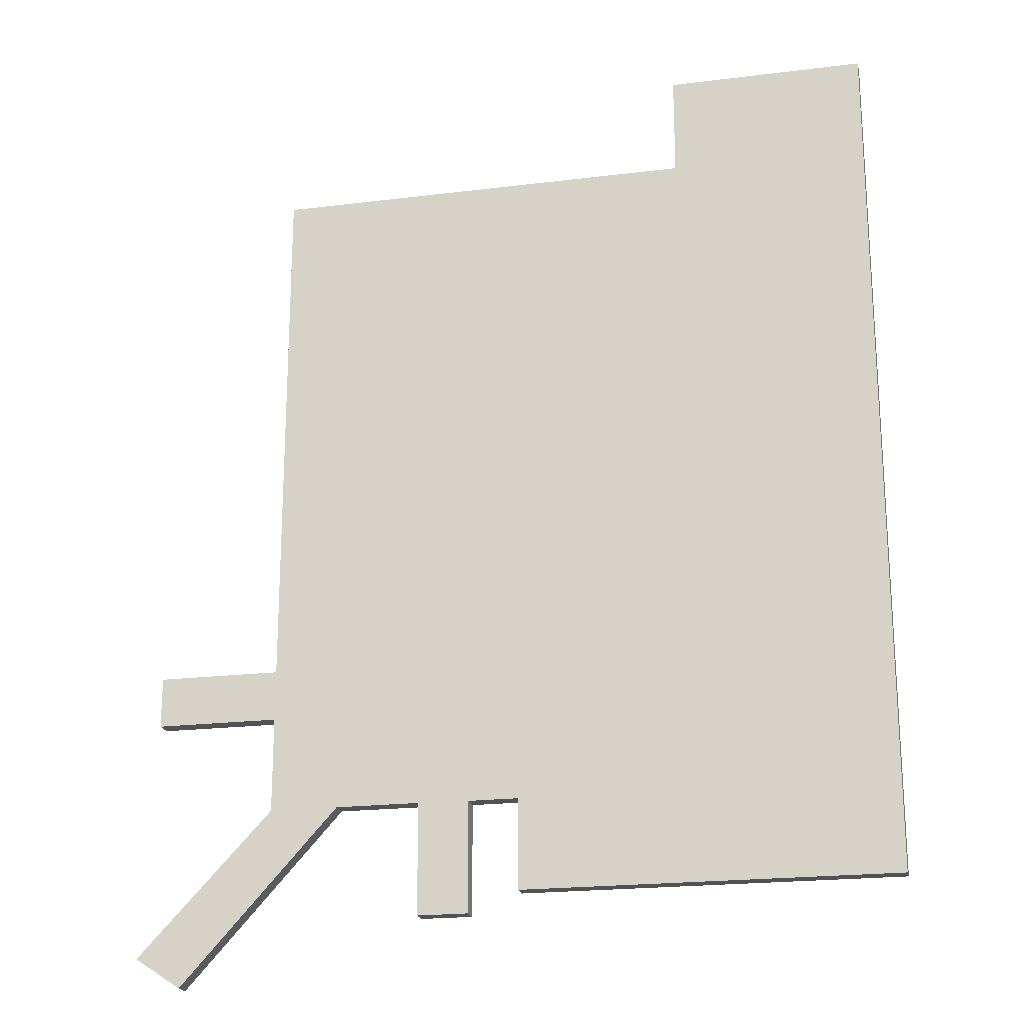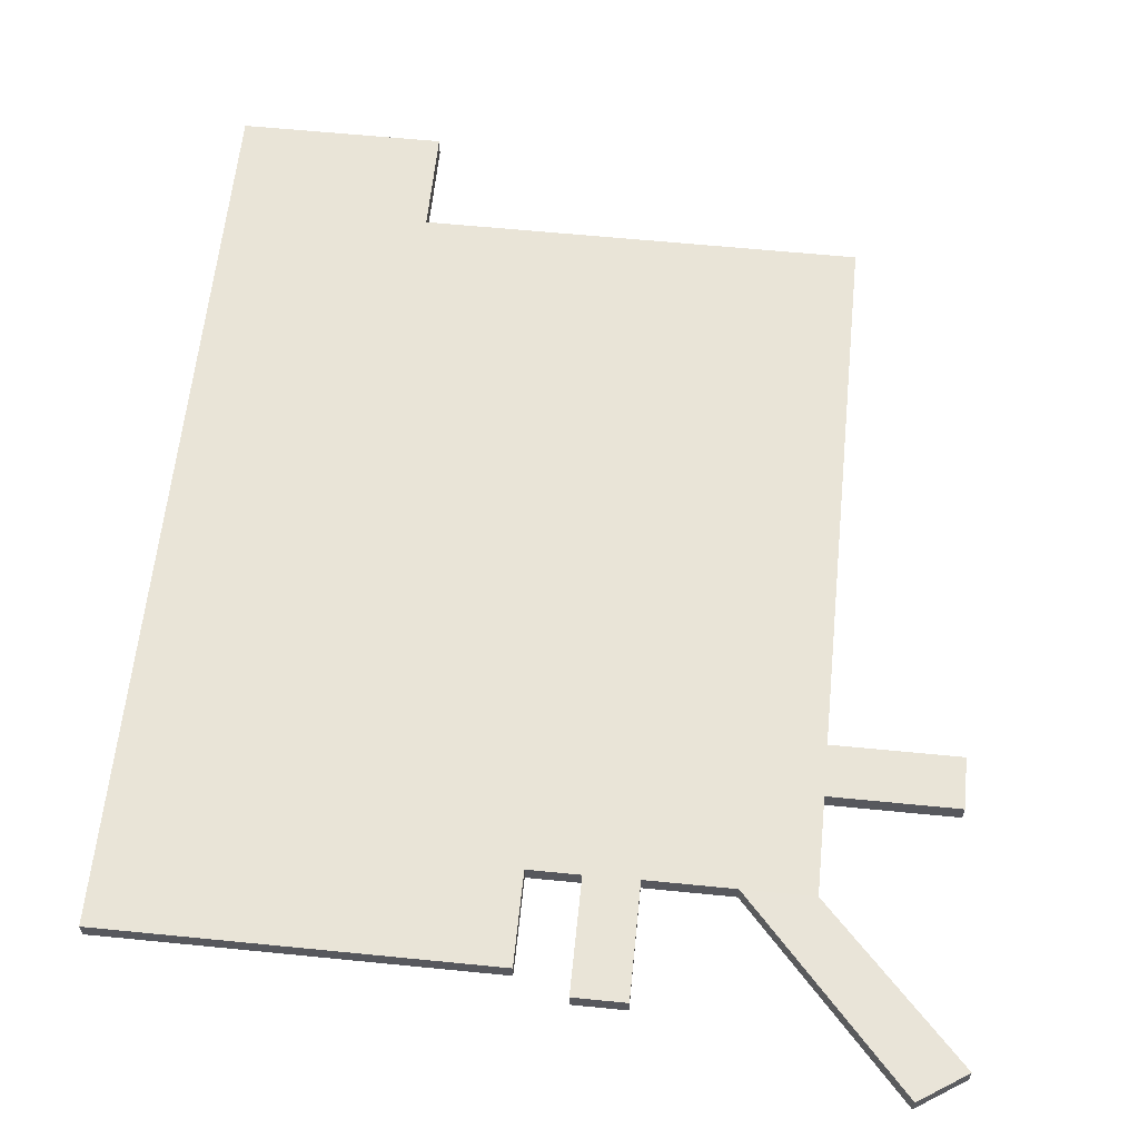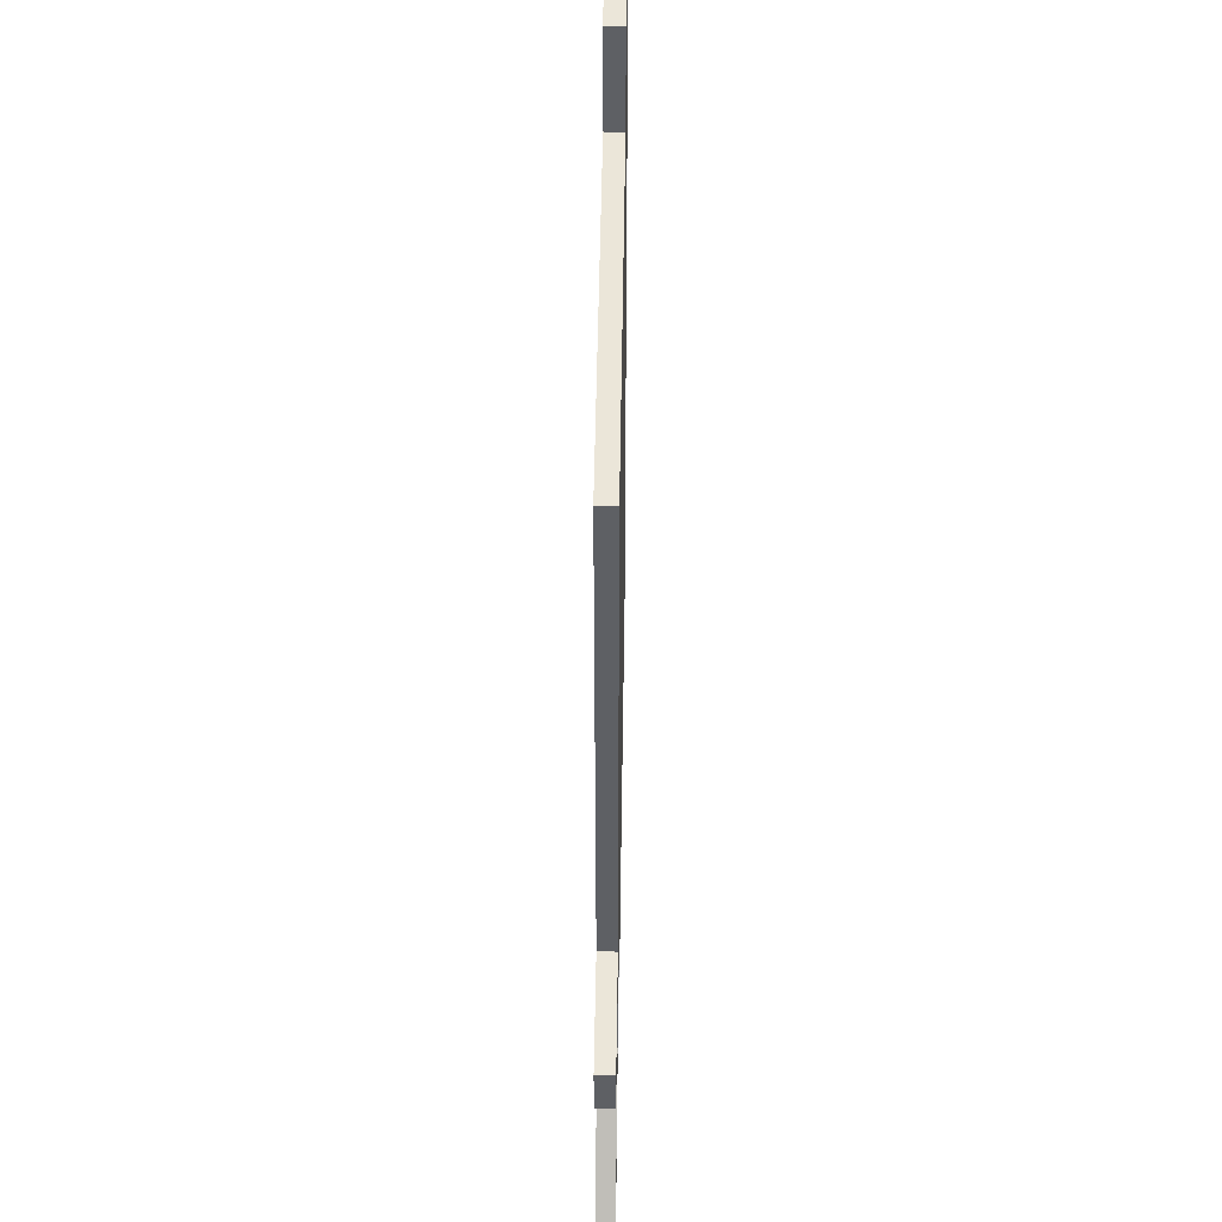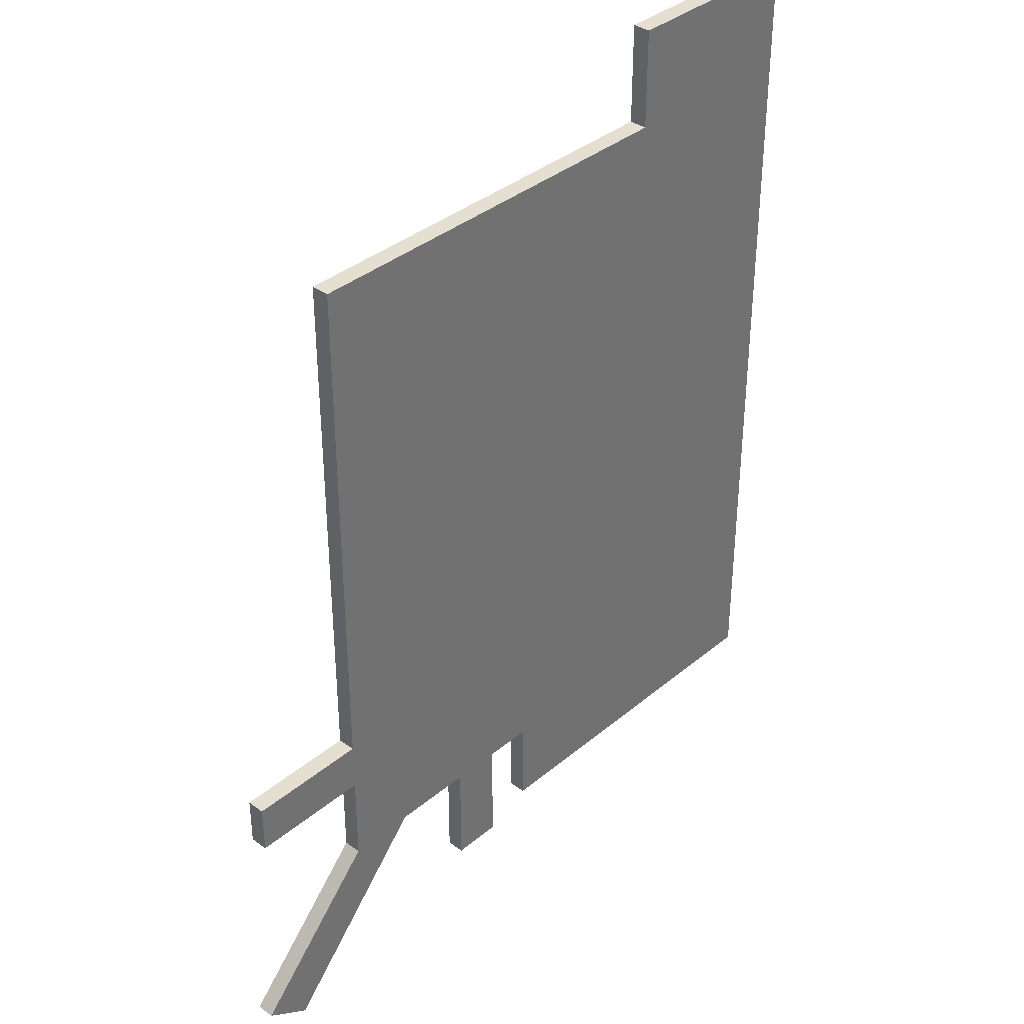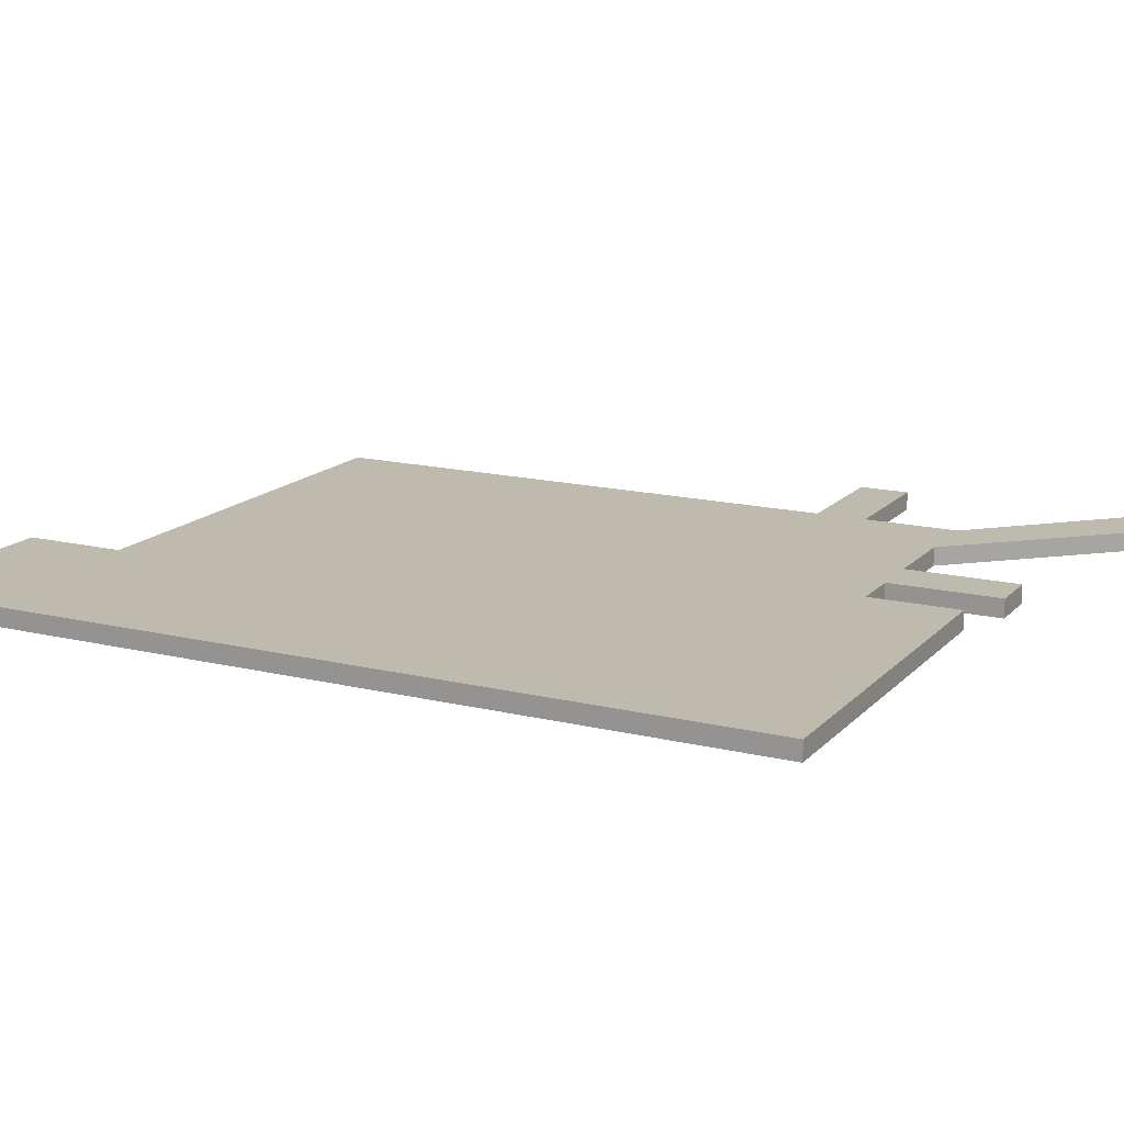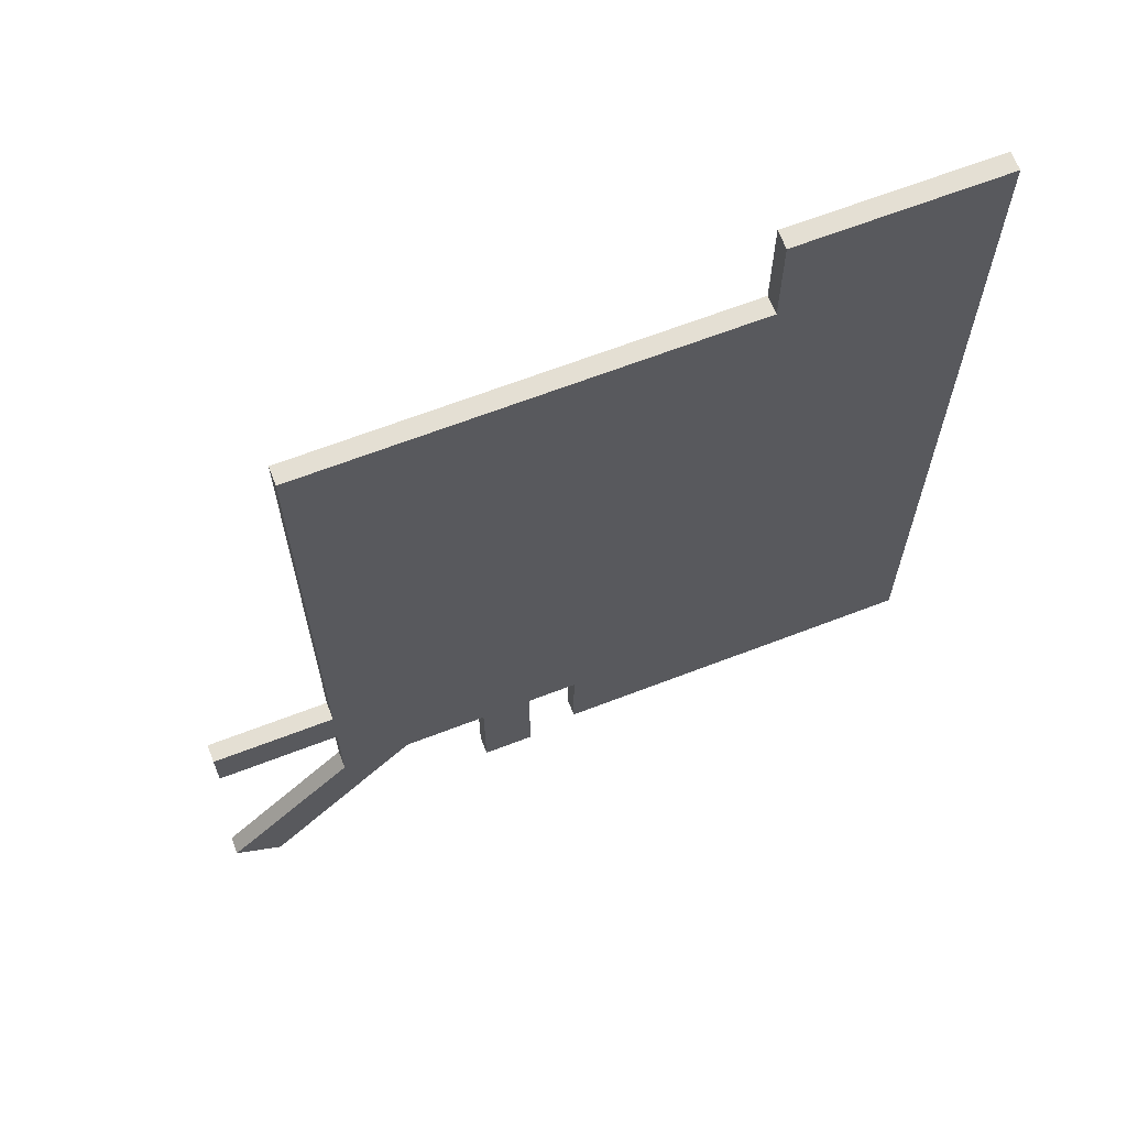
<metadata>
{"format":"obj","ext":"obj","renderer":"f3d","projection":"perspective","resolution":1024,"background":"white","views":[{"elev":-20.7,"azim":12.7,"up":"+Z"},{"elev":60.8,"azim":-174.2,"up":"+Y"},{"elev":47.3,"azim":-89.2,"up":"+Z"},{"elev":36.7,"azim":-47.1,"up":"+Z"},{"elev":15.6,"azim":117.1,"up":"+Y"},{"elev":66.4,"azim":-21.1,"up":"+Z"}]}
</metadata>
<code>
o Island
g Island
v -86.46 -38.5 -786.2
v -86.46 -38.5 -976.7
v -86.46 0.1004 -786.2
v -86.46 0.1004 -976.7
v 698 -38.5 -976.7
v 698 -38.5 -796.1
v 698 0.1004 -976.7
v 698 0.1004 -796.1
v 698 -38.5 859.9
v 278.4 -38.5 859.9
v 278.4 0.1004 859.9
v 698 0.1004 859.9
v 278.4 -38.5 644.5
v -86.46 -38.5 644.5
v -86.46 0.1004 644.5
v 278.4 0.1004 644.5
v 278.4 -38.5 -976.7
v 278.4 0.1004 -976.7
v 278.4 0.1004 -796.1
v 278.4 -38.5 -796.1
v 698 -38.5 644.5
v 698 0.1004 644.5
v 698 -38.5 -479.9
v 698 0.1004 -479.9
v -621.9 0.1004 -479.9
v -621.9 0.1004 644.5
v -621.9 -38.5 644.5
v -621.9 -38.5 -479.9
v 278.4 -38.5 -479.9
v -86.46 -38.5 -479.9
v 278.4 0.1004 -479.9
v -86.46 0.1004 -479.9
v 698 0.1004 -585.7
v 698 -38.5 -585.7
v -880.9 -38.5 -479.9
v -880.9 -38.5 -585.7
v -880.9 0.1004 -585.7
v -880.9 0.1004 -479.9
v -621.9 -38.5 -585.7
v -621.9 -38.5 -784.9
v -621.9 0.1004 -784.9
v -621.9 0.1004 -585.7
v 278.4 -38.5 -585.7
v -86.46 -38.5 -585.7
v 278.4 0.1004 -585.7
v -86.46 0.1004 -585.7
v -192.3 0.1004 -786.2
v -192.3 -38.5 -786.2
v -192.3 -38.5 644.5
v -192.3 0.1004 644.5
v -192.3 -38.5 -479.9
v -192.3 0.1004 -479.9
v -192.3 -38.5 -585.7
v -192.3 0.1004 -585.7
v -192.3 -38.5 -1020
v -192.3 0.1004 -1020
v -299.4 0.1004 -1020
v -299.4 -38.5 -1020
v -299.4 -38.5 644.5
v -299.4 0.1004 644.5
v -299.4 -38.5 -479.9
v -299.4 0.1004 -479.9
v -299.4 -38.5 -585.7
v -299.4 -38.5 -784.9
v -299.4 0.1004 -784.9
v -299.4 0.1004 -585.7
v -477.4 0.1004 -784.9
v -477.4 -38.5 -784.9
v -808.7 0.723 -1151
v -905.8 0.723 -1087
v -905.8 -37.88 -1087
v -808.7 -37.88 -1151
v -477.4 -38.5 644.5
v -477.4 0.1004 644.5
v -477.4 -38.5 -479.9
v -477.4 0.1004 -479.9
v -477.4 -38.5 -585.7
v -477.4 0.1004 -585.7
g Island
f 3 4 2 1
f 7 8 6 5
f 12 11 10 9
f 16 15 14 13
f 2 4 18 17
f 17 18 7 5
f 19 8 7 18
f 3 19 18 4
f 5 6 20 17
f 17 20 1 2
f 9 10 13 21
f 10 11 16 13
f 12 9 21 22
f 11 12 22 16
f 23 24 22 21
f 26 25 28 27
f 23 21 13 29
f 29 13 14 30
f 15 16 31 32
f 16 22 24 31
f 34 33 24 23
f 6 8 33 34
f 38 37 36 35
f 42 41 40 39
f 6 34 43 20
f 34 23 29 43
f 20 43 44 1
f 43 29 30 44
f 46 45 19 3
f 32 31 45 46
f 45 33 8 19
f 31 24 33 45
f 48 47 3 1
f 15 50 49 14
f 30 14 49 51
f 50 15 32 52
f 1 44 53 48
f 44 30 51 53
f 54 46 3 47
f 52 32 46 54
f 58 57 56 55
f 50 60 59 49
f 61 51 49 59
f 60 50 52 62
f 48 53 63 64
f 53 51 61 63
f 66 54 47 65
f 62 52 54 66
f 68 67 65 64
f 71 70 69 72
f 60 74 73 59
f 74 26 27 73
f 28 75 73 27
f 75 61 59 73
f 26 74 76 25
f 74 60 62 76
f 68 77 39 40
f 64 63 77 68
f 77 75 28 39
f 63 61 75 77
f 42 78 67 41
f 78 66 65 67
f 25 76 78 42
f 76 62 66 78
f 55 56 47 48
f 56 57 65 47
f 57 58 64 65
f 58 55 48 64
f 72 69 67 68
f 69 70 41 67
f 70 71 40 41
f 71 72 68 40
f 35 36 39 28
f 36 37 42 39
f 38 35 28 25
f 37 38 25 42

</code>
